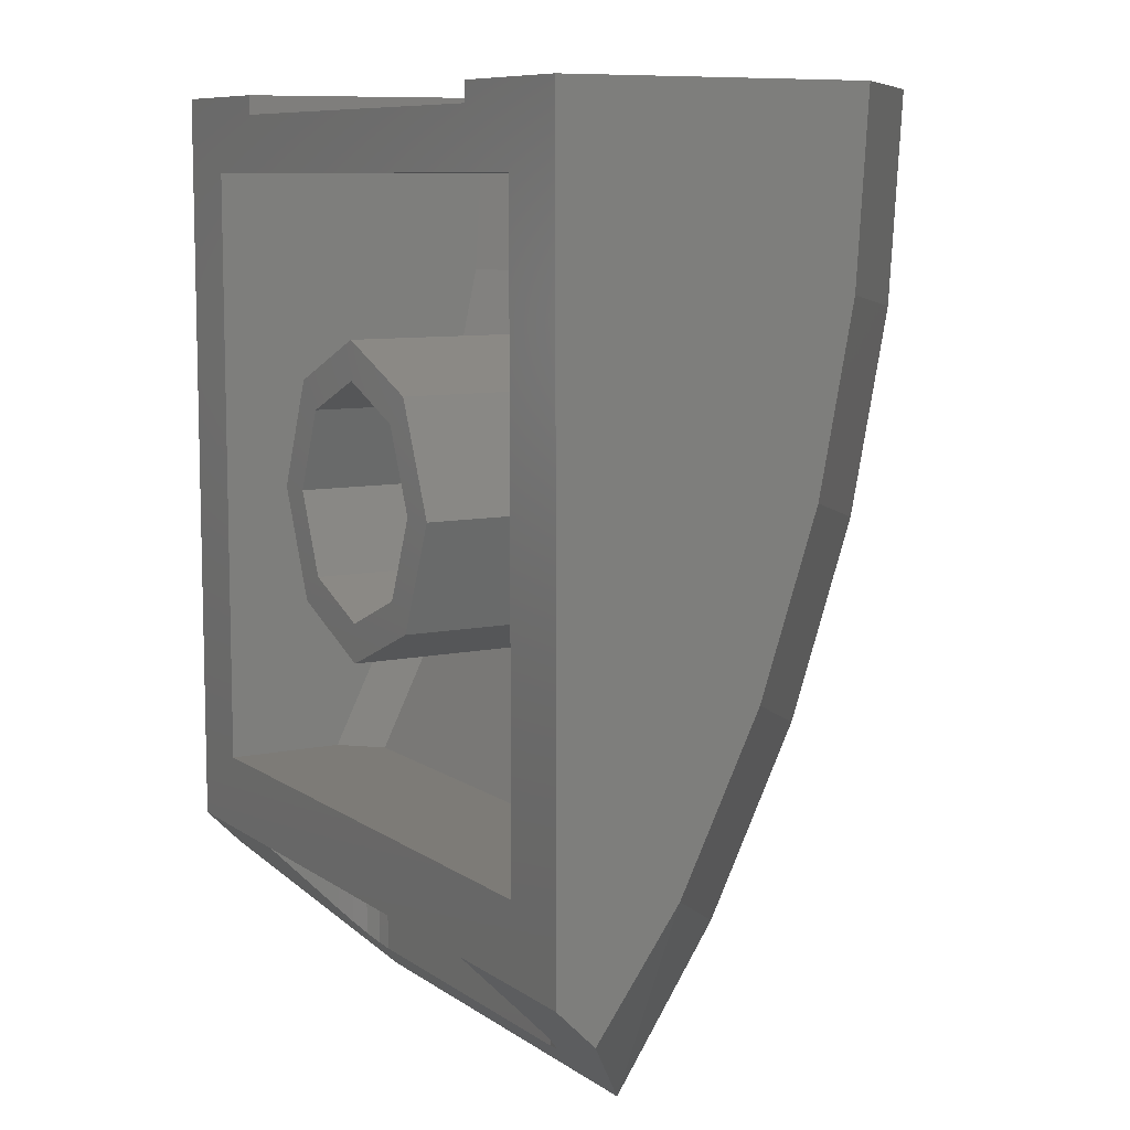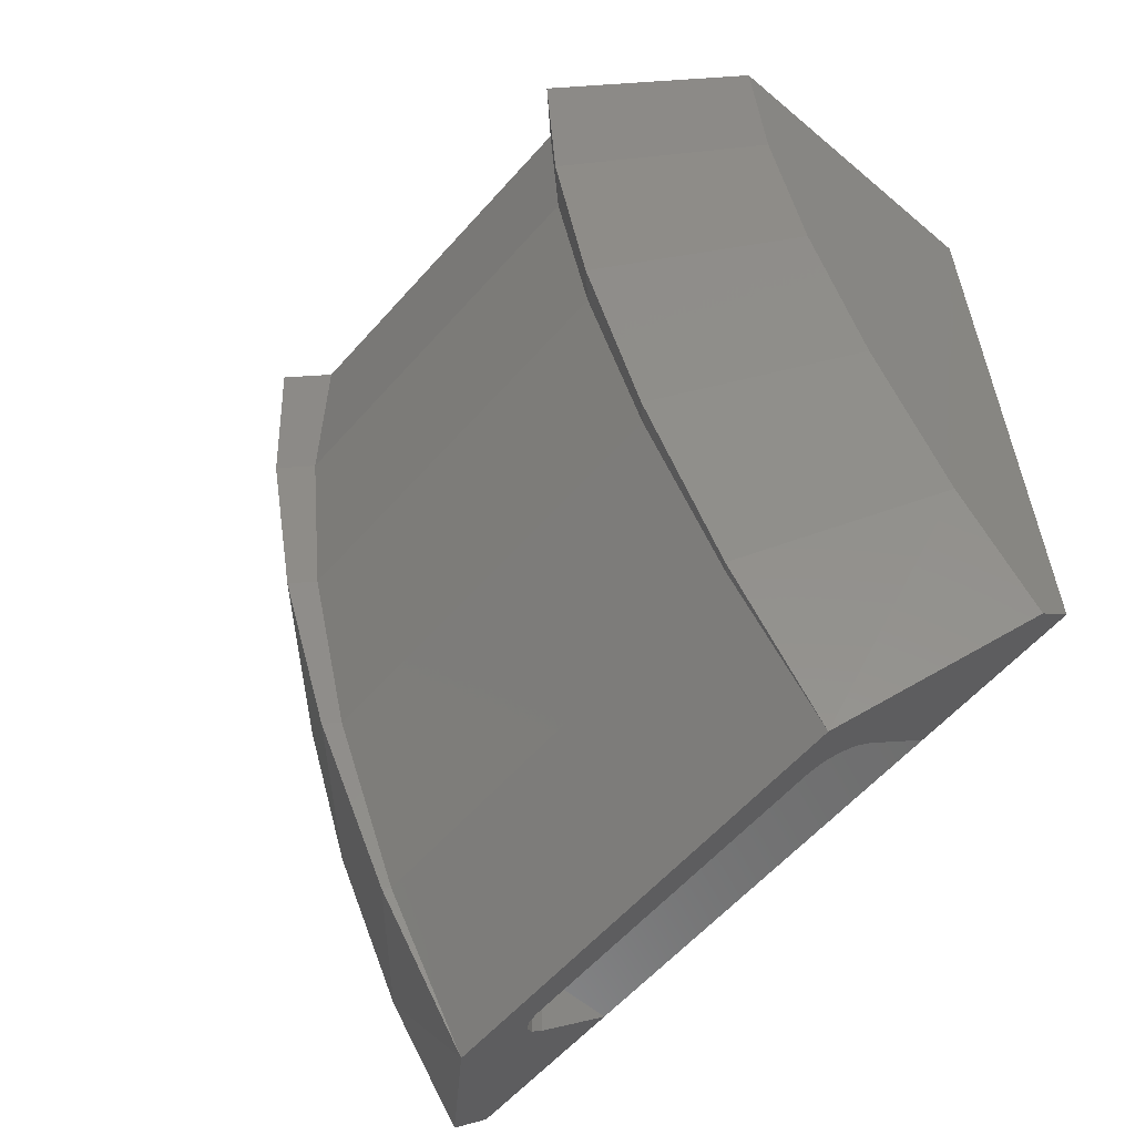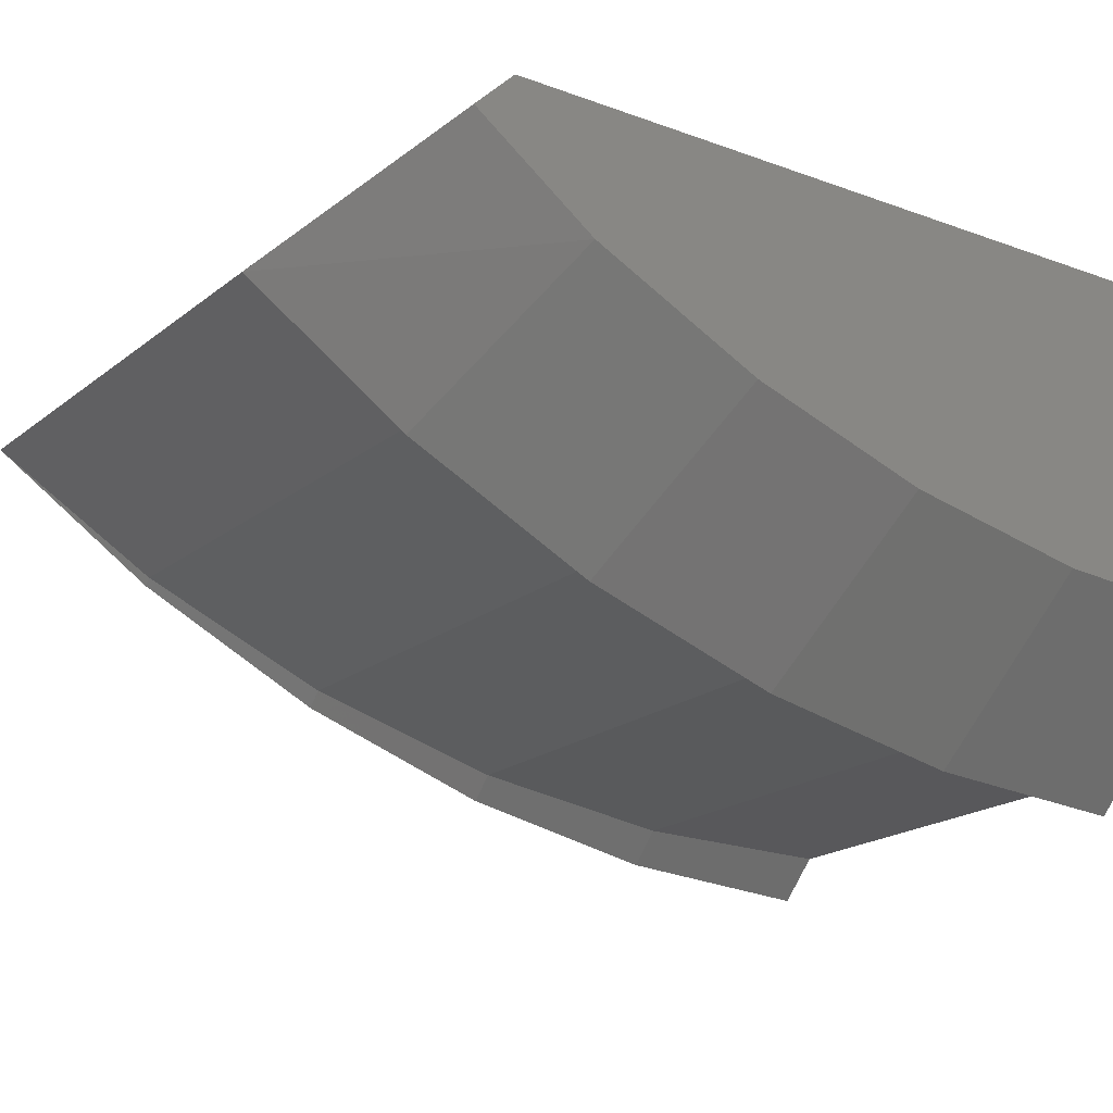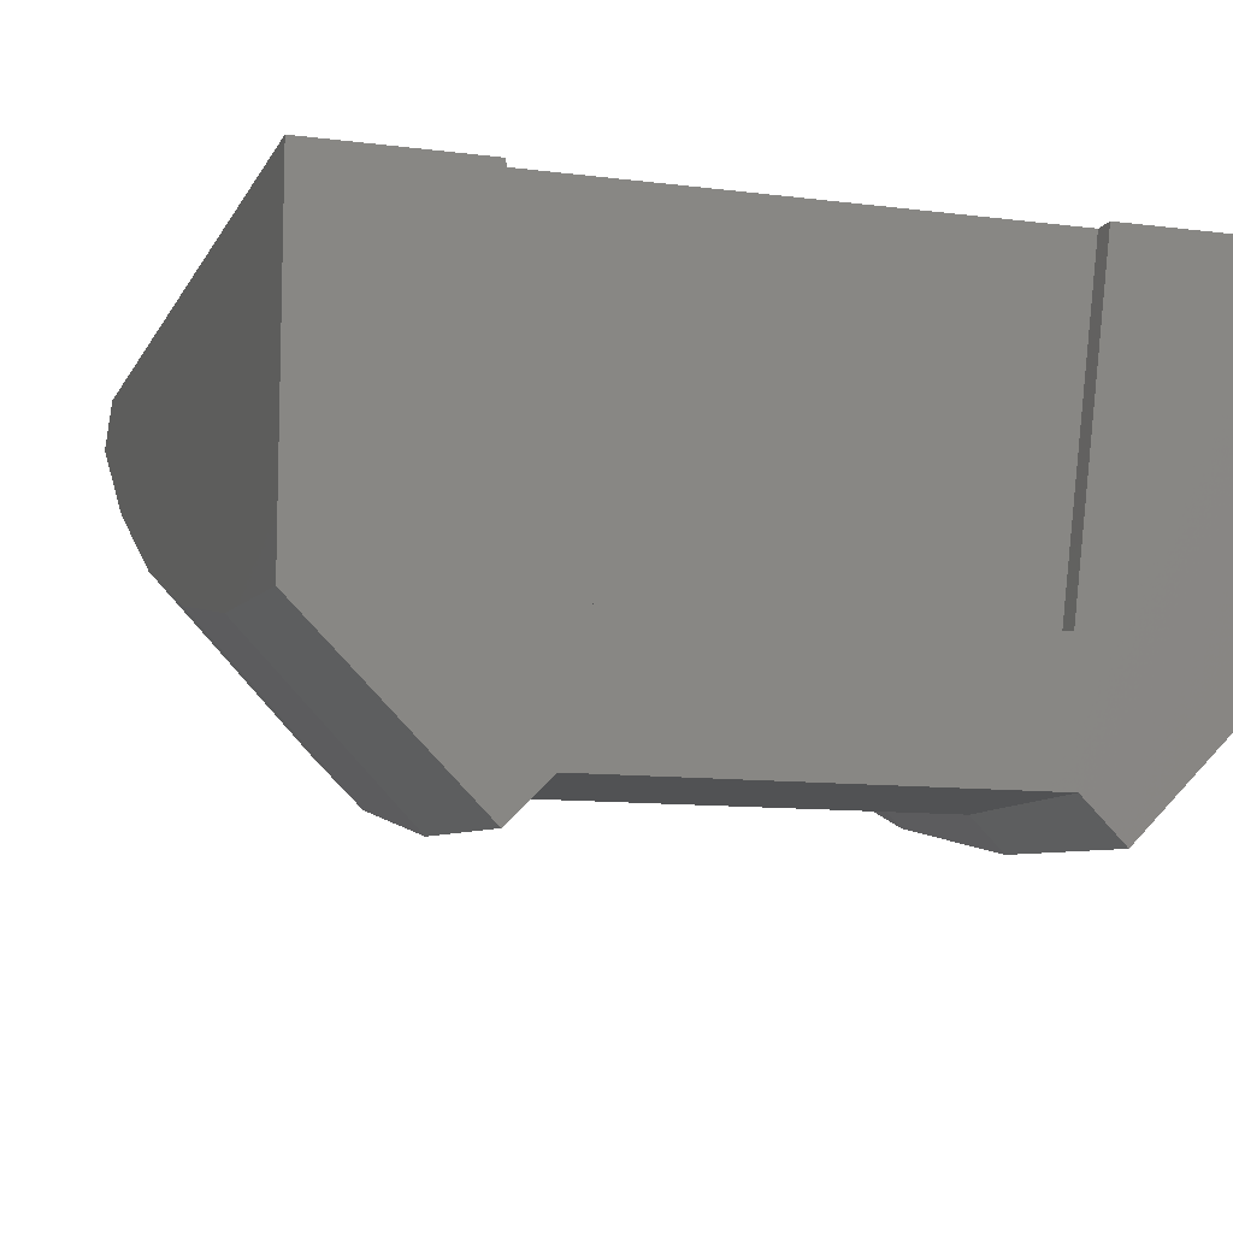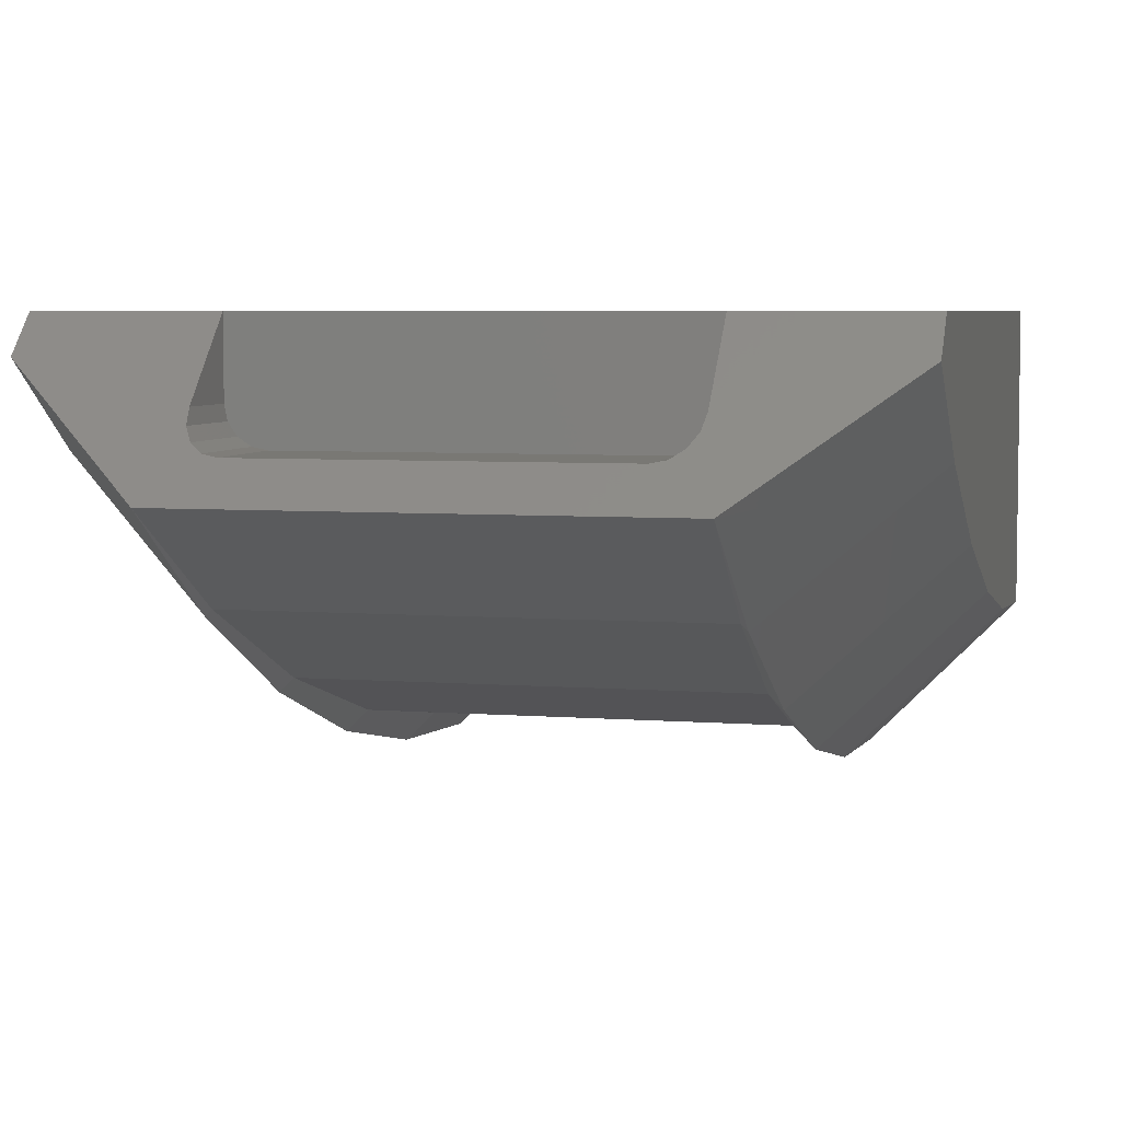
<metadata>
{"format":"stl","ext":"stl","renderer":"f3d","projection":"perspective","resolution":1024,"background":"white","views":[{"elev":8.8,"azim":-120.0,"up":"+Z"},{"elev":-59.0,"azim":48.9,"up":"+Z"},{"elev":-19.3,"azim":-124.9,"up":"+Y"},{"elev":-9.9,"azim":-18.1,"up":"+Y"},{"elev":5.3,"azim":-166.1,"up":"+Y"}]}
</metadata>
<code>
# stl→obj: 233 verts, 372 faces
v 0.48 -0.3186 -1.119
v 0.8 -0.2541 -0.64
v 0.48 -0.5312 -0.8
v 0.8 -0.08 -0.88
v 0.4667 -0.5179 -0.8
v -0.48 -0.5312 -0.8
v -0.8 -0.2541 -0.64
v -0.48 -0.3186 -1.119
v -0.8 -0.08 -0.88
v -0.4667 -0.5179 -0.8
v 0.44 -0.16 -0.96
v 0.44 -0.16 -0.8
v 0.44 0 -0.8
v -0.44 0 -0.8
v -0.44 -0.16 -0.8
v -0.44 -0.16 -0.96
v 0.36 -0.16 -0.8
v 0.4339 -0.1906 -0.8
v 0.4166 -0.2166 -0.8
v 0.3906 -0.2339 -0.8
v 0.36 -0.24 -0.8
v -0.44 -0.24 -1.04
v -0.4339 -0.1906 -0.9906
v -0.4166 -0.2166 -1.017
v -0.3906 -0.2339 -1.034
v -0.36 -0.24 -1.04
v -0.36 -0.16 -0.8
v -0.36 -0.24 -0.8
v -0.3906 -0.2339 -0.8
v -0.4166 -0.2166 -0.8
v -0.4339 -0.1906 -0.8
v 0.36 -0.24 -1.04
v 0.3906 -0.2339 -1.034
v 0.44 -0.24 -1.04
v 0.4166 -0.2166 -1.017
v 0.4339 -0.1906 -0.9906
v 0.64 0 0.4242
v 0.64 -0.6152 0.4242
v 0.64 -0.6294 0.64
v 0.64 0 0.64
v 0.64 0 0
v 0.64 -0.5233 0
v 0.64 0 -0.32
v 0.64 -0.412 -0.32
v 0.64 0 -0.64
v 0.64 -0.2541 -0.64
v 0.56 -0.6952 0.4242
v 0.56 -0.7094 0.64
v 0.56 -0.6033 0
v 0.56 -0.492 -0.32
v 0.56 -0.3341 -0.64
v -0.64 -0.6294 0.64
v -0.64 -0.6152 0.4242
v -0.64 0 0.4242
v -0.64 0 0.64
v -0.64 -0.5233 0
v -0.64 0 0
v -0.64 -0.412 -0.32
v -0.64 0 -0.32
v -0.64 -0.2541 -0.64
v -0.64 0 -0.64
v -0.56 -0.6952 0.4242
v -0.56 -0.7094 0.64
v -0.56 -0.6033 0
v -0.56 -0.492 -0.32
v -0.56 -0.3341 -0.64
v 0.8 0 0.8
v 0.8 0 -0.8
v -0.8 0 -0.8
v -0.8 0 0.8
v -0.48 0 0.8
v -0.48 0 0.64
v -0.48 0 0.76
v 0.48 0 0.76
v 0.48 0 0.64
v 0.48 0 0.8
v 0.8 -0.64 0.8
v 0.8 -0.6152 0.4242
v 0.8 0 0.4242
v 0.8 -0.5418 0.05464
v 0.8 0 0.05464
v 0.8 -0.4208 -0.3022
v 0.8 0 -0.3022
v 0.8 0 -0.64
v 0.48 -0.9325 0.3824
v 0.48 -0.96 0.8
v 0.48 -0.8509 -0.02816
v 0.48 -0.7165 -0.4246
v 0.4174 -0.8699 0.3824
v 0.4 -0.88 0.8
v 0.4345 -0.8054 -0.02816
v 0.4511 -0.6876 -0.4246
v -0.8 0 0.4242
v -0.8 -0.6152 0.4242
v -0.8 -0.64 0.8
v -0.8 0 0.05464
v -0.8 -0.5418 0.05464
v -0.8 0 -0.3022
v -0.8 -0.4208 -0.3022
v -0.8 0 -0.64
v -0.48 -0.9325 0.3824
v -0.48 -0.96 0.8
v -0.48 -0.8509 -0.02816
v -0.48 -0.7165 -0.4246
v -0.4174 -0.8699 0.3824
v -0.4 -0.88 0.8
v -0.4345 -0.8054 -0.02816
v -0.4511 -0.6876 -0.4246
v 0.4 -0.64 0.8
v -0.4 -0.64 0.8
v 0.4 -0.64 0.76
v -0.4 -0.64 0.76
v 0.48 0 -0.8
v 0.44 -0.3186 -1.119
v -0.48 0 -0.8
v -0.44 -0.3186 -1.119
v 0.24 -4e-05 0
v 0.32 -4e-05 0
v 0.2263 -4e-05 -0.2263
v 0.1697 -4e-05 -0.1697
v 0 -4e-05 -0.32
v 0 -4e-05 -0.24
v -0.2263 -4e-05 -0.2263
v -0.1697 -4e-05 -0.1697
v -0.32 -4e-05 -0
v -0.24 -4e-05 -0
v -0.2263 -4e-05 0.2263
v -0.1697 -4e-05 0.1697
v -0 -4e-05 0.32
v -0 -4e-05 0.24
v 0.2263 -4e-05 0.2263
v 0.1697 -4e-05 0.1697
v 0.32 -0.492 0
v 0.2263 -0.492 -0.2263
v 0 -0.492 -0.32
v -0.2263 -0.492 -0.2263
v -0.32 -0.492 -0
v -0.2263 -0.492 0.2263
v -0 -0.492 0.32
v 0.2263 -0.492 0.2263
v 0.24 -0.492 0
v 0.1697 -0.492 -0.1697
v 0 -0.492 -0.24
v -0.1697 -0.492 -0.1697
v -0.24 -0.492 -0
v -0.1697 -0.492 0.1697
v -0 -0.492 0.24
v 0.1697 -0.492 0.1697
v -0.24 -0.492 0
v -0.24 -0.5219 0
v -0.2217 -0.5219 -0.09184
v -0.2217 -0.492 -0.09184
v -0.1697 -0.5219 -0.1697
v -0.09184 -0.5219 -0.2217
v -0.09184 -0.492 -0.2217
v 0 -0.5219 -0.24
v 0.09184 -0.5219 -0.2217
v 0.09184 -0.492 -0.2217
v 0.1697 -0.5219 -0.1697
v 0.2217 -0.5219 -0.09184
v 0.2217 -0.492 -0.09184
v 0.24 -0.5219 0
v 0.24 -0.6033 0
v 0.2217 -0.6033 0.09184
v 0.2217 -0.492 0.09184
v 0.1697 -0.6033 0.1697
v 0.09184 -0.6033 0.2217
v 0.09184 -0.492 0.2217
v -0 -0.6033 0.24
v -0.09184 -0.6033 0.2217
v -0.09184 -0.492 0.2217
v -0.1697 -0.6033 0.1697
v -0.2217 -0.6033 0.09184
v -0.2217 -0.492 0.09184
v -0.24 -0.6033 -0
v -0.32 -0.6033 -0
v -0.2956 -0.6033 0.1225
v -0.2956 -0.492 0.1225
v -0.2263 -0.6033 0.2263
v -0.1225 -0.6033 0.2956
v -0.1225 -0.492 0.2956
v -0 -0.6033 0.32
v 0.1225 -0.6033 0.2956
v 0.1225 -0.492 0.2956
v 0.2263 -0.6033 0.2263
v 0.2956 -0.6033 0.1225
v 0.2956 -0.492 0.1225
v 0.32 -0.6033 0
v 0.4339 -0.1906 -0.96
v 0.4166 -0.2166 -0.96
v 0.3906 -0.2339 -0.96
v 0.36 -0.24 -0.96
v -0.36 -0.24 -0.96
v -0.3906 -0.2339 -0.96
v -0.4166 -0.2166 -0.96
v -0.4339 -0.1906 -0.96
v 0.1225 -0.5005 -0.2956
v 0.1225 -0.492 -0.2956
v 0.2263 -0.5246 -0.2263
v 0.2956 -0.5607 -0.1225
v 0.2956 -0.492 -0.1225
v -0.1225 -0.492 -0.2956
v -0.1225 -0.5005 -0.2956
v -0.2263 -0.5246 -0.2263
v -0.2956 -0.492 -0.1225
v -0.2956 -0.5607 -0.1225
v -0.32 -0.492 0
v -0.32 -0.6033 0
v 0.09184 -0.5281 -0.2217
v 0.1697 -0.5457 -0.1697
v 0.2217 -0.5721 -0.09184
v -0.09184 -0.5281 -0.2217
v -0.1697 -0.5457 -0.1697
v -0.2217 -0.5721 -0.09184
v -0.24 -0.6033 0
v 0.2956 -0.6305 0.1225
v 0.2263 -0.6537 0.2263
v 0.1225 -0.6691 0.2956
v -0 -0.6745 0.32
v -0.2956 -0.6305 0.1225
v -0.2263 -0.6537 0.2263
v -0.1225 -0.6691 0.2956
v 0 -0.6033 0.32
v 0 -0.6745 0.32
v 0.2217 -0.6245 0.09184
v 0.1697 -0.6424 0.1697
v 0.09184 -0.6544 0.2217
v -0 -0.6586 0.24
v -0.2217 -0.6245 0.09184
v -0.1697 -0.6424 0.1697
v -0.09184 -0.6544 0.2217
v 0 -0.6586 0.24
v 0 -0.6033 0.24
f 1 2 3
f 1 4 2
f 5 1 3
f 6 7 8
f 7 9 8
f 6 8 10
f 11 12 13
f 14 15 16
f 17 12 18
f 17 18 19
f 17 19 20
f 17 20 21
f 22 16 23
f 22 23 24
f 22 24 25
f 22 25 26
f 27 28 29
f 27 29 30
f 27 30 31
f 27 31 15
f 32 33 34
f 33 35 34
f 35 36 34
f 36 11 34
f 37 38 39
f 37 39 40
f 41 42 38
f 41 38 37
f 43 44 42
f 43 42 41
f 45 46 44
f 45 44 43
f 39 38 47
f 39 47 48
f 38 42 49
f 38 49 47
f 42 44 50
f 42 50 49
f 44 46 51
f 44 51 50
f 52 53 54
f 52 54 55
f 53 56 57
f 53 57 54
f 56 58 59
f 56 59 57
f 58 60 61
f 58 61 59
f 62 53 52
f 62 52 63
f 64 56 53
f 64 53 62
f 65 58 56
f 65 56 64
f 66 60 58
f 66 58 65
f 40 39 52
f 40 52 55
f 46 45 61
f 46 61 60
f 39 48 63
f 39 63 52
f 51 46 60
f 51 60 66
f 48 47 62
f 48 62 63
f 47 49 64
f 47 64 62
f 49 50 65
f 49 65 64
f 50 51 66
f 50 66 65
f 40 67 68
f 40 68 45
f 45 68 69
f 45 69 61
f 61 69 70
f 61 70 55
f 55 70 71
f 55 71 72
f 72 73 74
f 72 74 75
f 75 76 67
f 75 67 40
f 77 78 79
f 77 79 67
f 78 80 81
f 78 81 79
f 80 82 83
f 80 83 81
f 82 2 84
f 82 84 83
f 2 4 68
f 2 68 84
f 85 78 77
f 85 77 86
f 87 80 78
f 87 78 85
f 88 82 80
f 88 80 87
f 3 2 82
f 3 82 88
f 89 85 86
f 89 86 90
f 91 87 85
f 91 85 89
f 92 88 87
f 92 87 91
f 5 3 88
f 5 88 92
f 93 94 95
f 93 95 70
f 96 97 94
f 96 94 93
f 98 99 97
f 98 97 96
f 100 7 99
f 100 99 98
f 69 9 7
f 69 7 100
f 95 94 101
f 95 101 102
f 94 97 103
f 94 103 101
f 97 99 104
f 97 104 103
f 99 7 6
f 99 6 104
f 102 101 105
f 102 105 106
f 101 103 107
f 101 107 105
f 103 104 108
f 103 108 107
f 104 6 10
f 104 10 108
f 106 105 89
f 106 89 90
f 105 107 91
f 105 91 89
f 107 108 92
f 107 92 91
f 108 10 5
f 108 5 92
f 10 8 1
f 10 1 5
f 86 77 67
f 86 67 76
f 90 86 76
f 90 76 109
f 106 90 109
f 106 109 110
f 70 95 102
f 70 102 71
f 71 102 106
f 71 106 110
f 111 109 76
f 111 76 74
f 112 110 109
f 112 109 111
f 73 71 110
f 73 110 112
f 112 111 74
f 112 74 73
f 68 4 1
f 68 1 113
f 113 1 114
f 113 114 13
f 8 9 69
f 8 69 115
f 116 8 115
f 116 115 14
f 13 12 15
f 13 15 14
f 17 21 28
f 17 28 27
f 22 34 114
f 22 114 116
f 32 26 28
f 32 28 21
f 117 118 119
f 117 119 120
f 120 119 121
f 120 121 122
f 122 121 123
f 122 123 124
f 124 123 125
f 124 125 126
f 126 125 127
f 126 127 128
f 128 127 129
f 128 129 130
f 130 129 131
f 130 131 132
f 132 131 118
f 132 118 117
f 118 133 134
f 118 134 119
f 119 134 135
f 119 135 121
f 121 135 136
f 121 136 123
f 123 136 137
f 123 137 125
f 125 137 138
f 125 138 127
f 127 138 139
f 127 139 129
f 129 139 140
f 129 140 131
f 131 140 133
f 131 133 118
f 141 117 120
f 141 120 142
f 142 120 122
f 142 122 143
f 143 122 124
f 143 124 144
f 144 124 126
f 144 126 145
f 145 126 128
f 145 128 146
f 146 128 130
f 146 130 147
f 147 130 132
f 147 132 148
f 148 132 117
f 148 117 141
f 149 150 151
f 149 151 152
f 152 151 153
f 152 153 144
f 144 153 154
f 144 154 155
f 155 154 156
f 155 156 143
f 143 156 157
f 143 157 158
f 158 157 159
f 158 159 142
f 142 159 160
f 142 160 161
f 161 160 162
f 161 162 141
f 141 163 164
f 141 164 165
f 165 164 166
f 165 166 148
f 148 166 167
f 148 167 168
f 168 167 169
f 168 169 147
f 147 169 170
f 147 170 171
f 171 170 172
f 171 172 146
f 146 172 173
f 146 173 174
f 174 173 175
f 174 175 145
f 137 176 177
f 137 177 178
f 178 177 179
f 178 179 138
f 138 179 180
f 138 180 181
f 181 180 182
f 181 182 139
f 139 182 183
f 139 183 184
f 184 183 185
f 184 185 140
f 140 185 186
f 140 186 187
f 187 186 188
f 187 188 133
f 12 11 189
f 12 189 18
f 18 189 190
f 18 190 19
f 19 190 191
f 19 191 20
f 20 191 192
f 20 192 21
f 28 193 194
f 28 194 29
f 29 194 195
f 29 195 30
f 30 195 196
f 30 196 31
f 31 196 16
f 31 16 15
f 135 135 197
f 135 197 198
f 197 198 199
f 198 199 134
f 199 134 200
f 134 200 201
f 200 201 188
f 201 188 133
f 135 135 202
f 135 202 203
f 202 203 136
f 203 136 204
f 136 204 205
f 204 205 206
f 205 206 207
f 206 207 208
f 156 156 157
f 156 157 209
f 157 209 159
f 209 159 210
f 159 210 160
f 210 160 211
f 160 211 162
f 211 162 163
f 156 156 212
f 156 212 154
f 212 154 213
f 154 213 153
f 213 153 214
f 153 214 151
f 214 151 215
f 151 215 150
f 188 188 216
f 188 216 186
f 216 186 217
f 186 217 185
f 217 185 218
f 185 218 183
f 218 183 219
f 183 219 182
f 208 208 177
f 208 177 220
f 177 220 179
f 220 179 221
f 179 221 180
f 221 180 222
f 180 222 223
f 222 223 224
f 163 163 164
f 163 164 225
f 164 225 166
f 225 166 226
f 166 226 167
f 226 167 227
f 167 227 169
f 227 169 228
f 215 215 229
f 215 229 173
f 229 173 230
f 173 230 172
f 230 172 231
f 172 231 170
f 231 170 232
f 170 232 233
f 11 11 189
f 11 189 36
f 189 36 190
f 36 190 35
f 190 35 191
f 35 191 33
f 191 33 192
f 33 192 32
f 16 16 23
f 16 23 196
f 23 196 24
f 196 24 195
f 24 195 25
f 195 25 194
f 25 194 26
f 194 26 193

</code>
